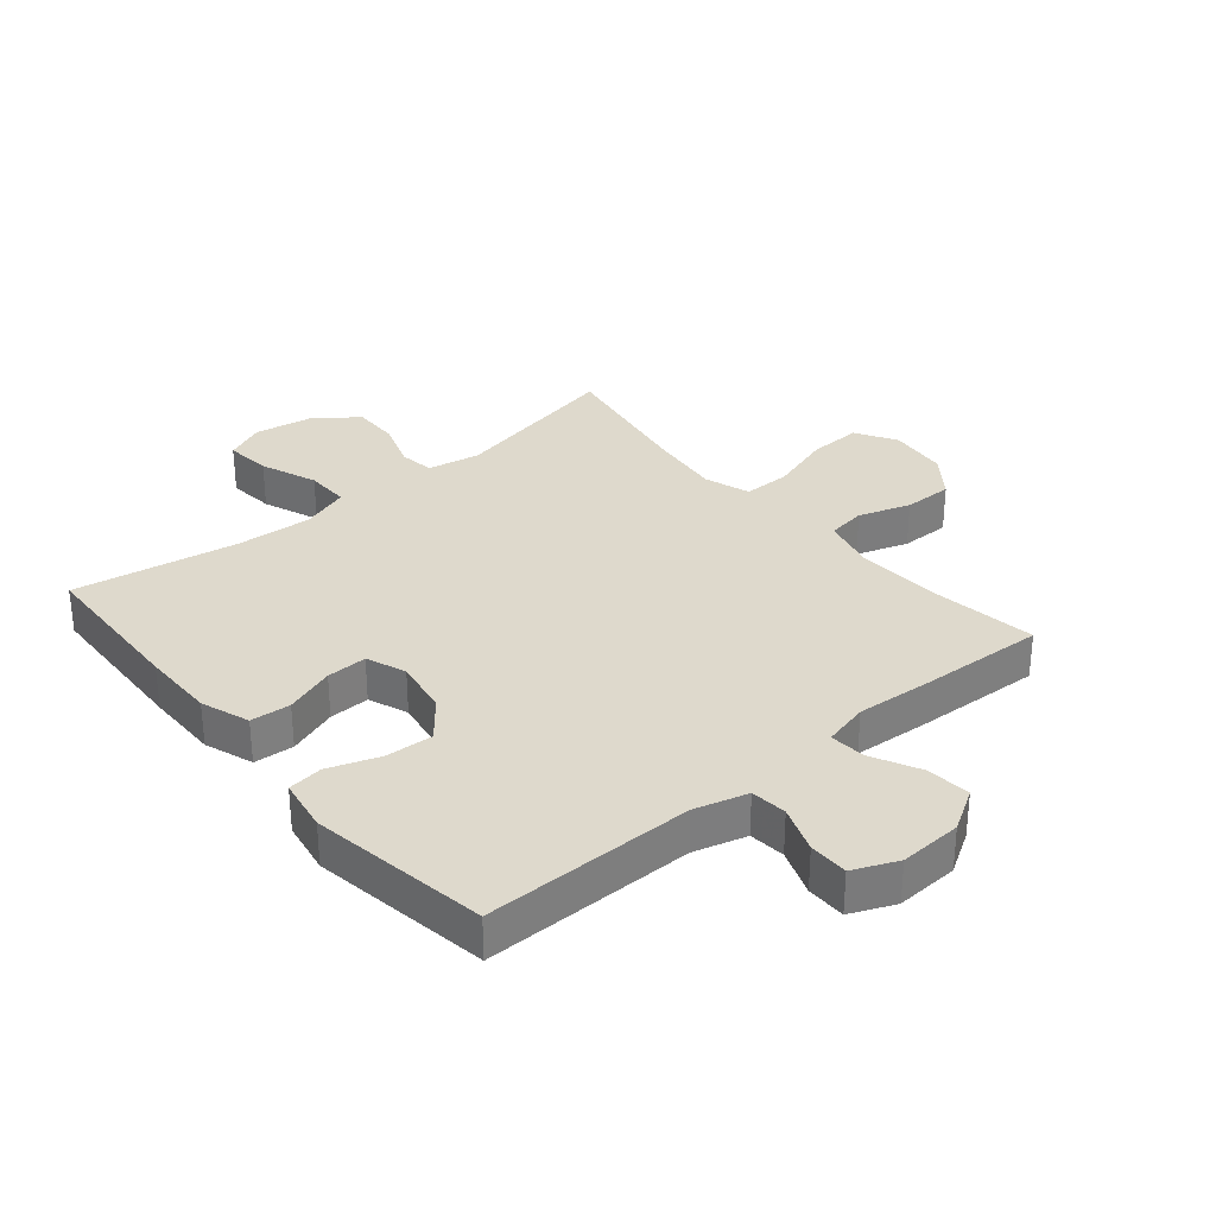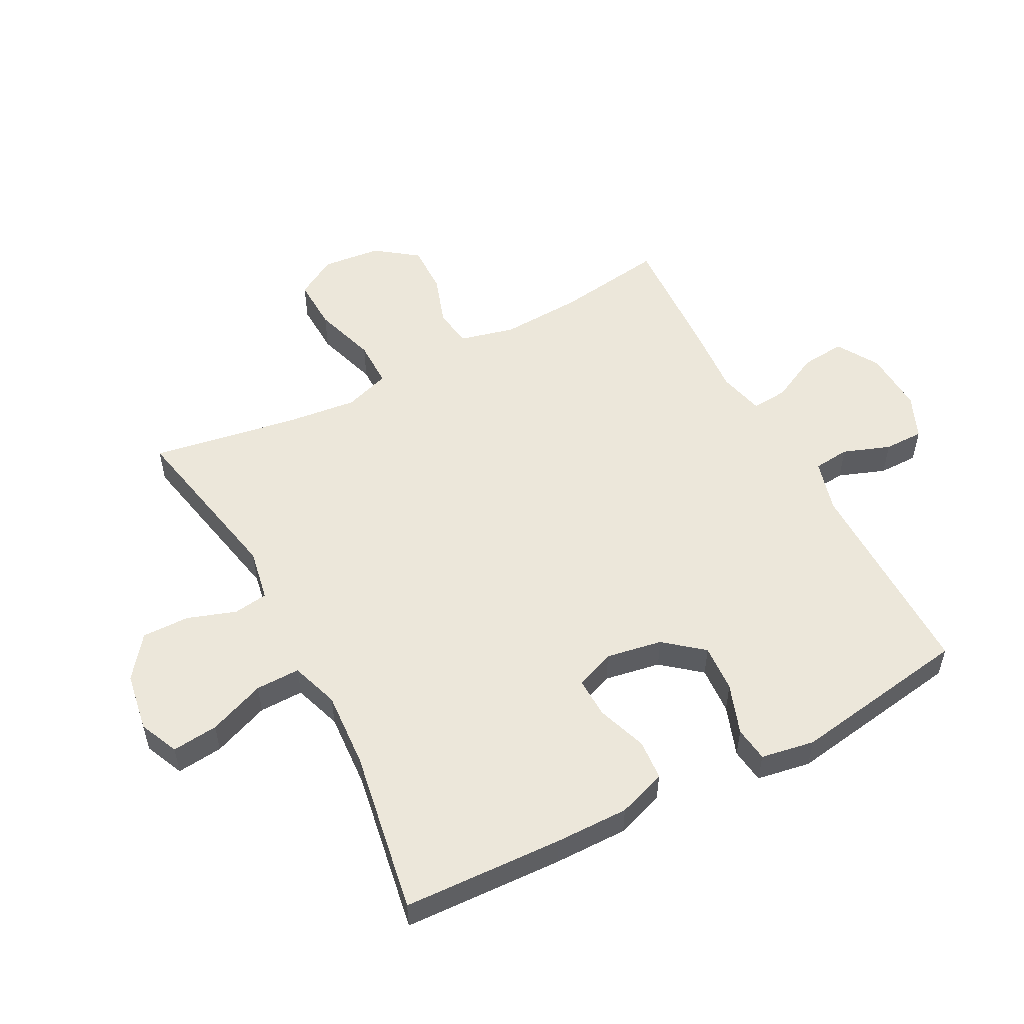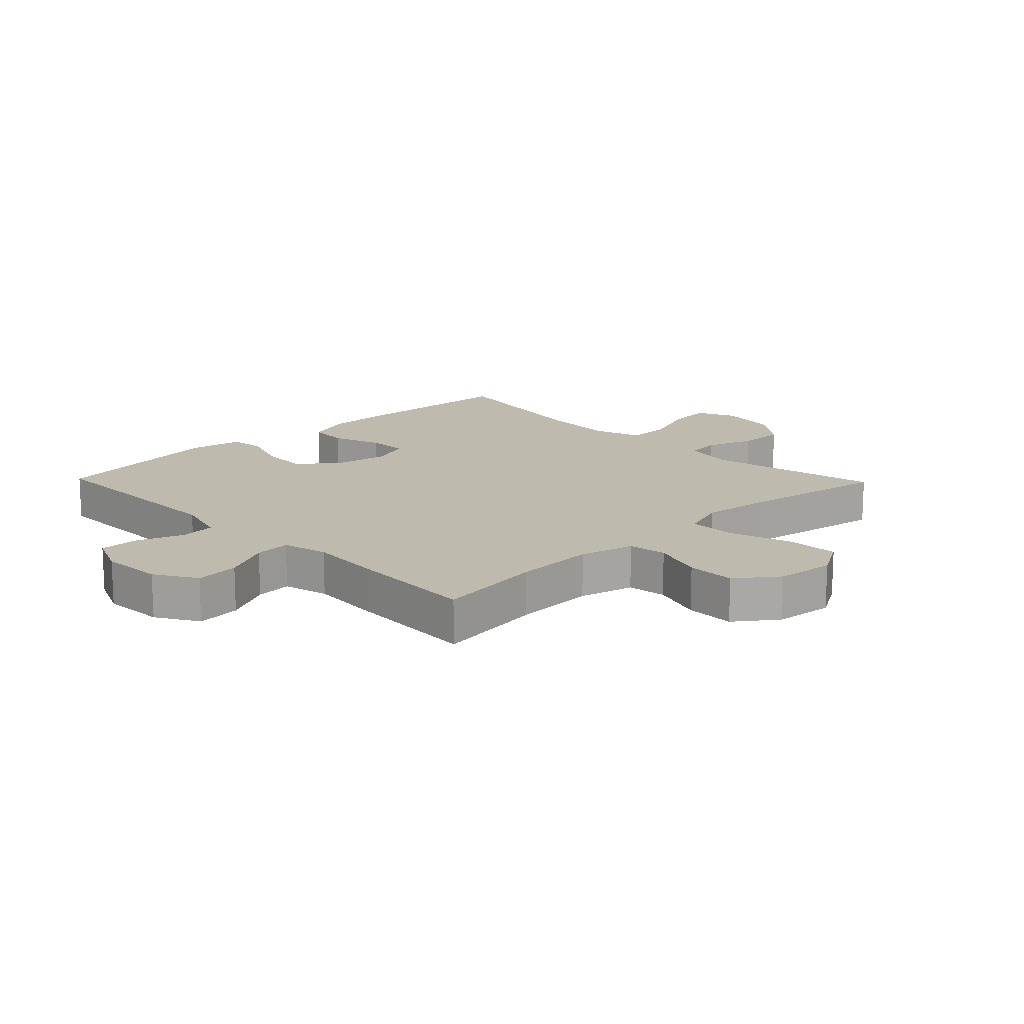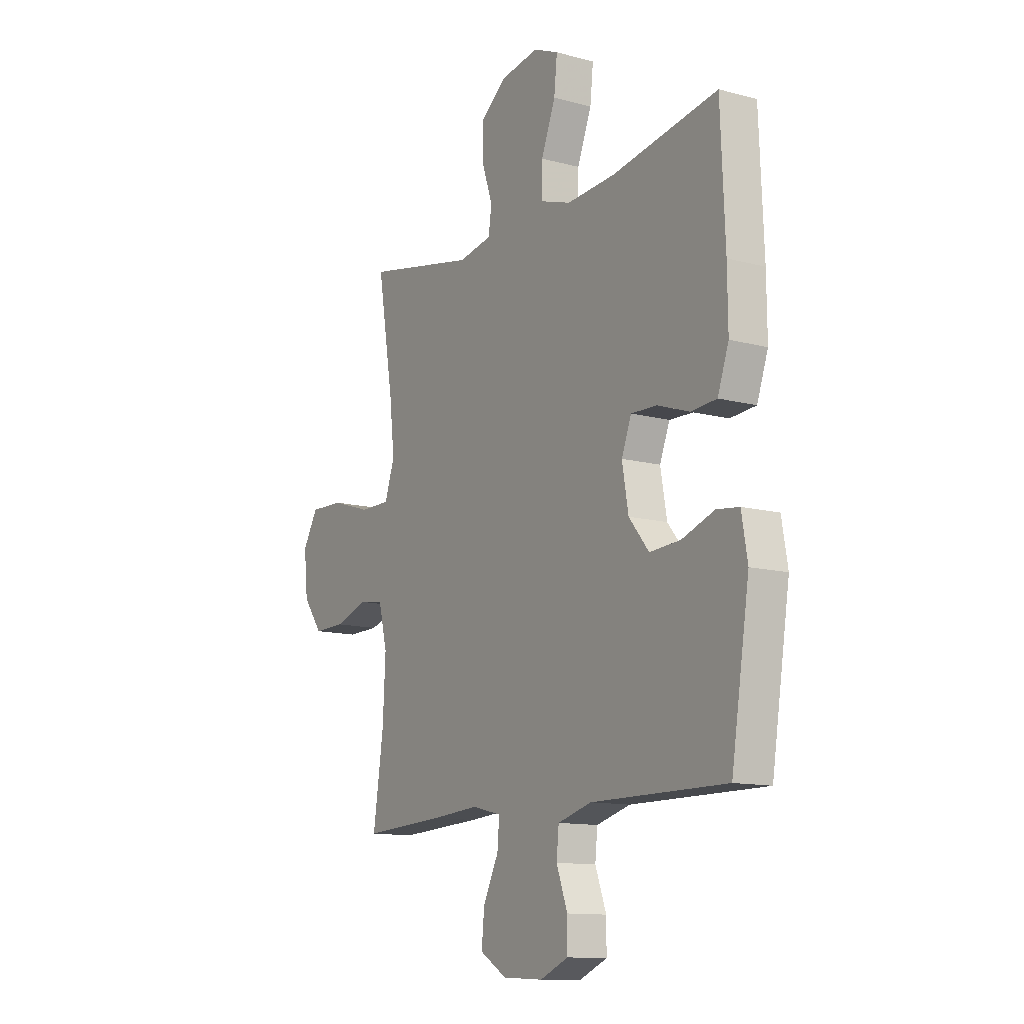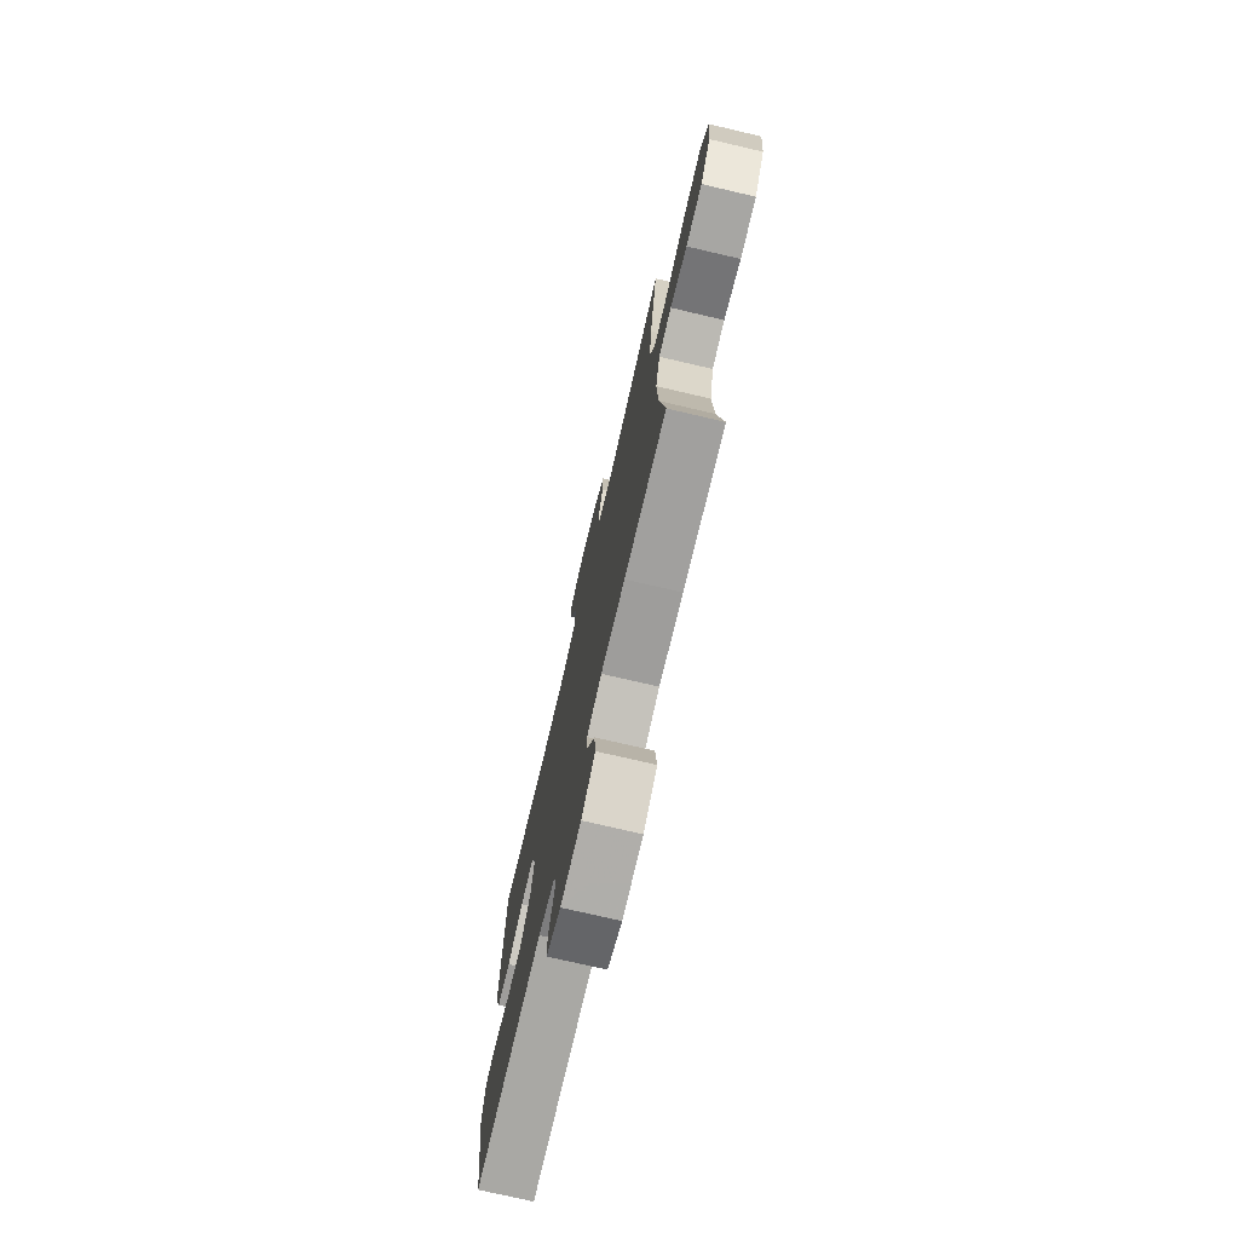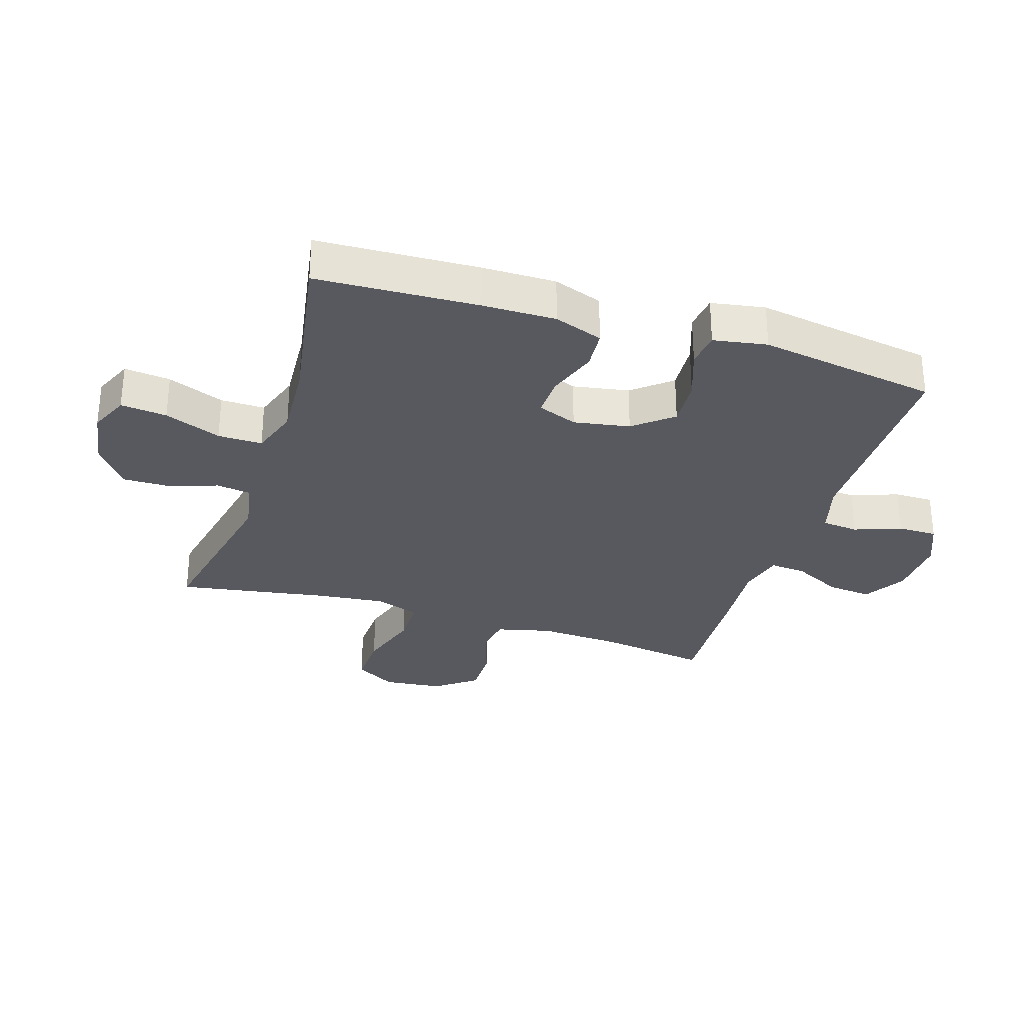
<metadata>
{"format":"obj","ext":"obj","renderer":"f3d","projection":"perspective","resolution":1024,"background":"white","views":[{"elev":31.9,"azim":140.0,"up":"+Y"},{"elev":53.5,"azim":62.2,"up":"+Y"},{"elev":15.4,"azim":-134.0,"up":"+Y"},{"elev":-12.3,"azim":57.8,"up":"+Z"},{"elev":-74.8,"azim":-103.1,"up":"+Z"},{"elev":-30.3,"azim":72.4,"up":"+Y"}]}
</metadata>
<code>
v 0.5 0.07 -0.5
v 0.158 0.07 -0.499
v 0.072 0.07 -0.523
v 0.066 0.07 -0.582
v 0.094 0.07 -0.658
v 0.094 0.07 -0.722
v 0.022 0.07 -0.753
v -0.08 0.07 -0.748
v -0.148 0.07 -0.707
v -0.141 0.07 -0.635
v -0.102 0.07 -0.557
v -0.097 0.07 -0.498
v -0.171 0.07 -0.48
v -0.291 0.07 -0.489
v -0.5 0.07 -0.5
v -0.474 0.07 -0.323
v -0.467 0.07 -0.19
v -0.489 0.07 -0.101
v -0.552 0.07 -0.092
v -0.636 0.07 -0.12
v -0.716 0.07 -0.121
v -0.766 0.07 -0.054
v -0.776 0.07 0.042
v -0.737 0.07 0.108
v -0.651 0.07 0.105
v -0.549 0.07 0.073
v -0.472 0.07 0.073
v -0.447 0.07 0.147
v -0.46 0.07 0.262
v -0.5 0.07 0.5
v -0.217 0.07 0.443
v -0.132 0.07 0.459
v -0.124 0.07 0.515
v -0.151 0.07 0.594
v -0.152 0.07 0.671
v -0.084 0.07 0.723
v 0.012 0.07 0.739
v 0.076 0.07 0.711
v 0.068 0.07 0.636
v 0.032 0.07 0.544
v 0.031 0.07 0.472
v 0.109 0.07 0.446
v 0.233 0.07 0.454
v 0.5 0.07 0.5
v 0.511 0.07 0.241
v 0.512 0.07 0.121
v 0.484 0.07 0.042
v 0.419 0.07 0.037
v 0.338 0.07 0.065
v 0.272 0.07 0.067
v 0.247 0.07 0.003
v 0.263 0.07 -0.088
v 0.314 0.07 -0.15
v 0.392 0.07 -0.145
v 0.474 0.07 -0.116
v 0.531 0.07 -0.123
v 0.546 0.07 -0.21
v 0.5 0 -0.5
v 0.158 0 -0.499
v 0.072 0 -0.523
v 0.066 0 -0.582
v 0.094 0 -0.658
v 0.094 0 -0.722
v 0.022 0 -0.753
v -0.08 0 -0.748
v -0.148 0 -0.707
v -0.141 0 -0.635
v -0.102 0 -0.557
v -0.097 0 -0.498
v -0.171 0 -0.48
v -0.291 0 -0.489
v -0.5 0 -0.5
v -0.474 0 -0.323
v -0.467 0 -0.19
v -0.489 0 -0.101
v -0.552 0 -0.092
v -0.636 0 -0.12
v -0.716 0 -0.121
v -0.766 0 -0.054
v -0.776 0 0.042
v -0.737 0 0.108
v -0.651 0 0.105
v -0.549 0 0.073
v -0.472 0 0.073
v -0.447 0 0.147
v -0.46 0 0.262
v -0.5 0 0.5
v -0.217 0 0.443
v -0.132 0 0.459
v -0.124 0 0.515
v -0.151 0 0.594
v -0.152 0 0.671
v -0.084 0 0.723
v 0.012 0 0.739
v 0.076 0 0.711
v 0.068 0 0.636
v 0.032 0 0.544
v 0.031 0 0.472
v 0.109 0 0.446
v 0.233 0 0.454
v 0.5 0 0.5
v 0.511 0 0.241
v 0.512 0 0.121
v 0.484 0 0.042
v 0.419 0 0.037
v 0.338 0 0.065
v 0.272 0 0.067
v 0.247 0 0.003
v 0.263 0 -0.088
v 0.314 0 -0.15
v 0.392 0 -0.145
v 0.474 0 -0.116
v 0.531 0 -0.123
v 0.546 0 -0.21
f 57 1 2
f 56 57 2
f 55 56 2
f 54 55 2
f 53 54 2 3
f 52 53 3
f 51 52 3
f 47 48 49
f 46 47 49
f 45 46 49
f 44 45 49
f 43 44 49
f 42 43 49 50
f 41 42 50 51
f 38 39 40
f 37 38 40
f 36 37 40
f 35 36 40
f 34 35 40
f 33 34 40
f 32 33 40 41
f 41 51 3
f 32 41 3
f 31 32 3
f 24 25 26
f 23 24 26
f 22 23 26
f 21 22 26
f 20 21 26
f 19 20 26
f 18 19 26 27
f 17 18 27 28
f 13 14 15 16
f 16 17 28
f 13 16 28
f 12 13 28
f 9 10 11
f 8 9 11
f 7 8 11
f 6 7 11
f 5 6 11
f 4 5 11
f 4 11 12
f 3 4 12
f 31 3 12
f 30 31 12
f 29 30 12
f 12 28 29
f 59 58 114
f 59 114 113
f 59 113 112
f 59 112 111
f 60 59 111 110
f 60 110 109
f 60 109 108
f 106 105 104
f 106 104 103
f 106 103 102
f 106 102 101
f 106 101 100
f 107 106 100 99
f 108 107 99 98
f 97 96 95
f 97 95 94
f 97 94 93
f 97 93 92
f 97 92 91
f 97 91 90
f 98 97 90 89
f 60 108 98
f 60 98 89
f 60 89 88
f 83 82 81
f 83 81 80
f 83 80 79
f 83 79 78
f 83 78 77
f 83 77 76
f 84 83 76 75
f 85 84 75 74
f 73 72 71 70
f 85 74 73
f 85 73 70
f 85 70 69
f 68 67 66
f 68 66 65
f 68 65 64
f 68 64 63
f 68 63 62
f 68 62 61
f 69 68 61
f 69 61 60
f 69 60 88
f 69 88 87
f 69 87 86
f 86 85 69
f 1 58 59 2
f 2 59 60 3
f 3 60 61 4
f 4 61 62 5
f 5 62 63 6
f 6 63 64 7
f 7 64 65 8
f 8 65 66 9
f 9 66 67 10
f 10 67 68 11
f 11 68 69 12
f 12 69 70 13
f 13 70 71 14
f 14 71 72 15
f 15 72 73 16
f 16 73 74 17
f 17 74 75 18
f 18 75 76 19
f 19 76 77 20
f 20 77 78 21
f 21 78 79 22
f 22 79 80 23
f 23 80 81 24
f 24 81 82 25
f 25 82 83 26
f 26 83 84 27
f 27 84 85 28
f 28 85 86 29
f 29 86 87 30
f 30 87 88 31
f 31 88 89 32
f 32 89 90 33
f 33 90 91 34
f 34 91 92 35
f 35 92 93 36
f 36 93 94 37
f 37 94 95 38
f 38 95 96 39
f 39 96 97 40
f 40 97 98 41
f 41 98 99 42
f 42 99 100 43
f 43 100 101 44
f 44 101 102 45
f 45 102 103 46
f 46 103 104 47
f 47 104 105 48
f 48 105 106 49
f 49 106 107 50
f 50 107 108 51
f 51 108 109 52
f 52 109 110 53
f 53 110 111 54
f 54 111 112 55
f 55 112 113 56
f 56 113 114 57
f 57 114 58 1

</code>
